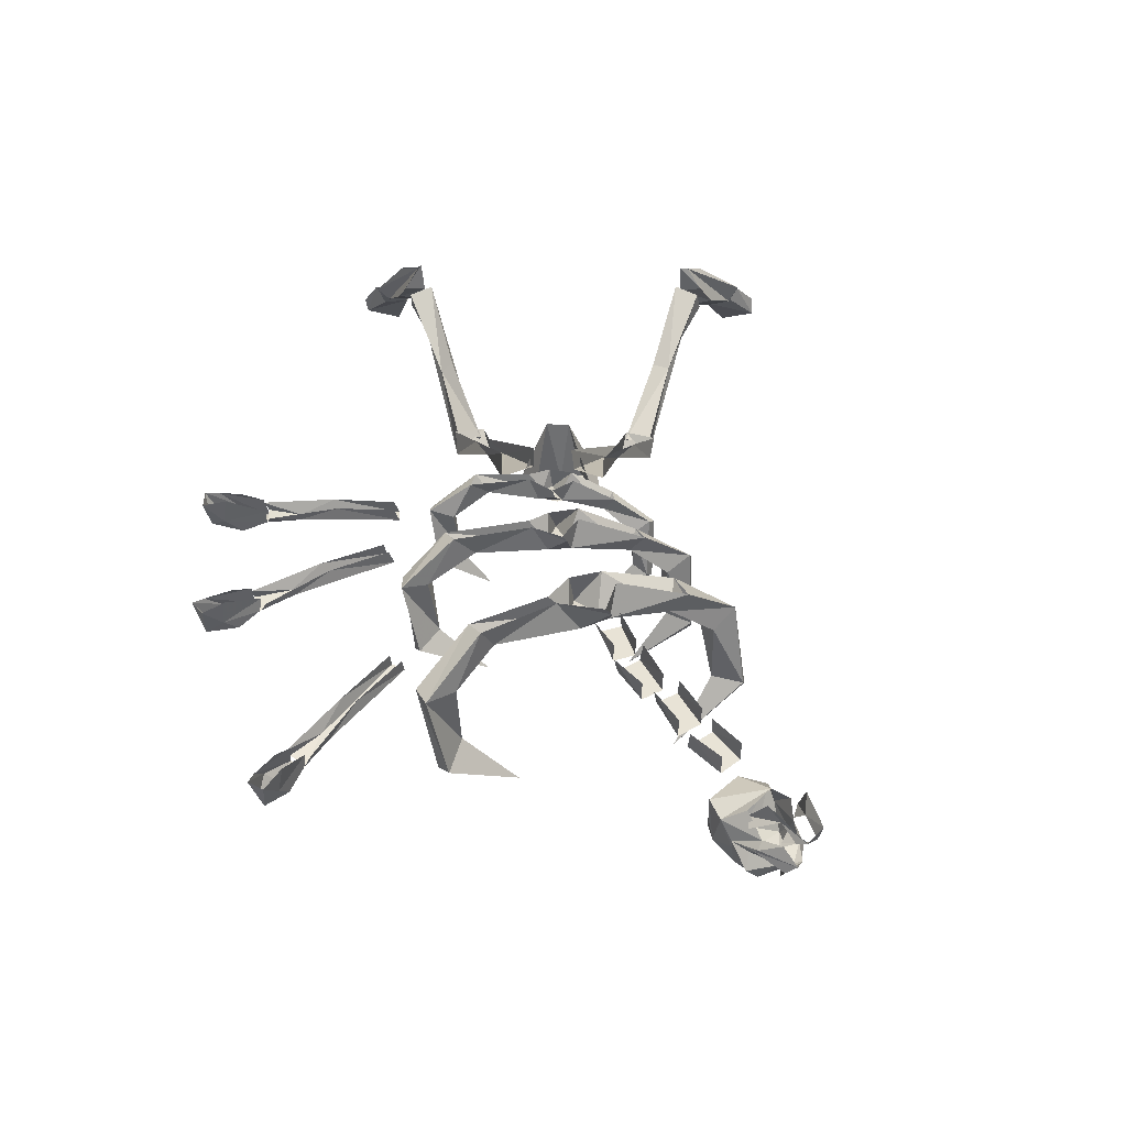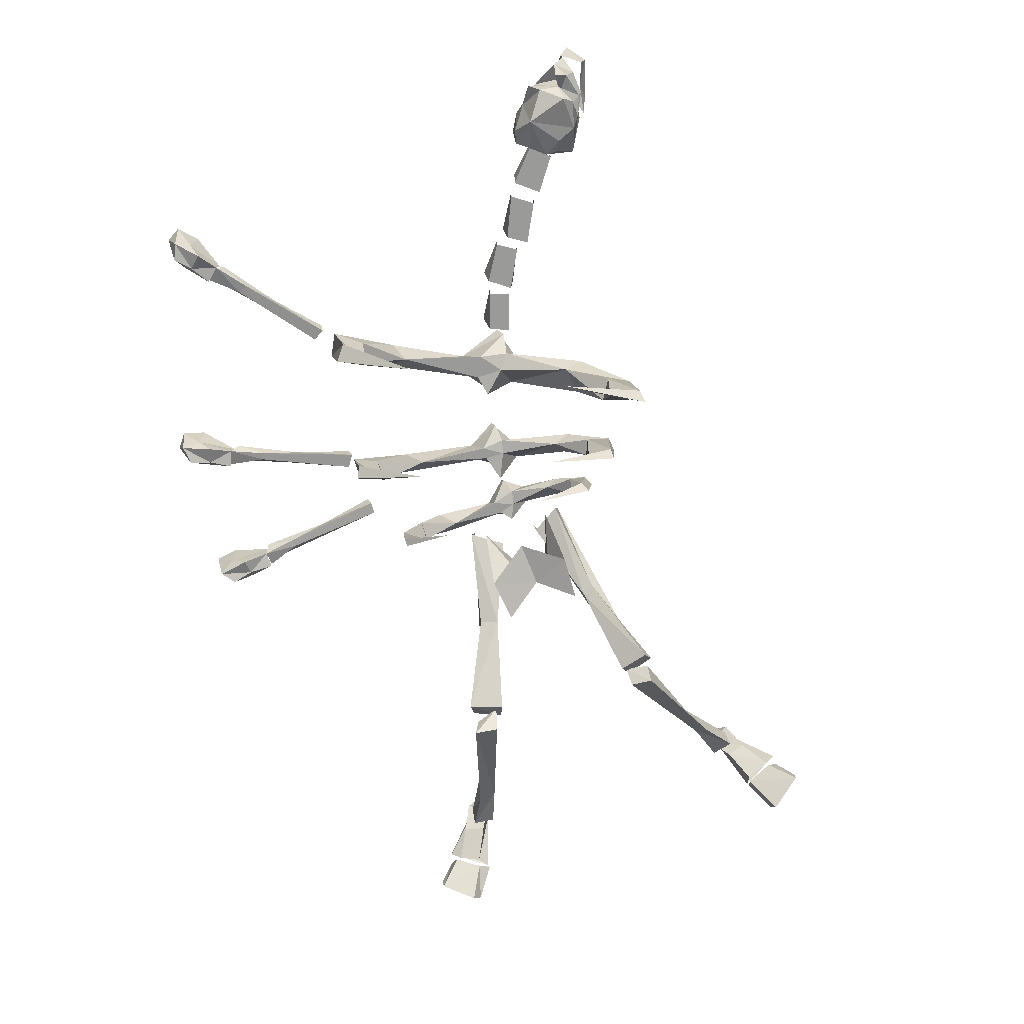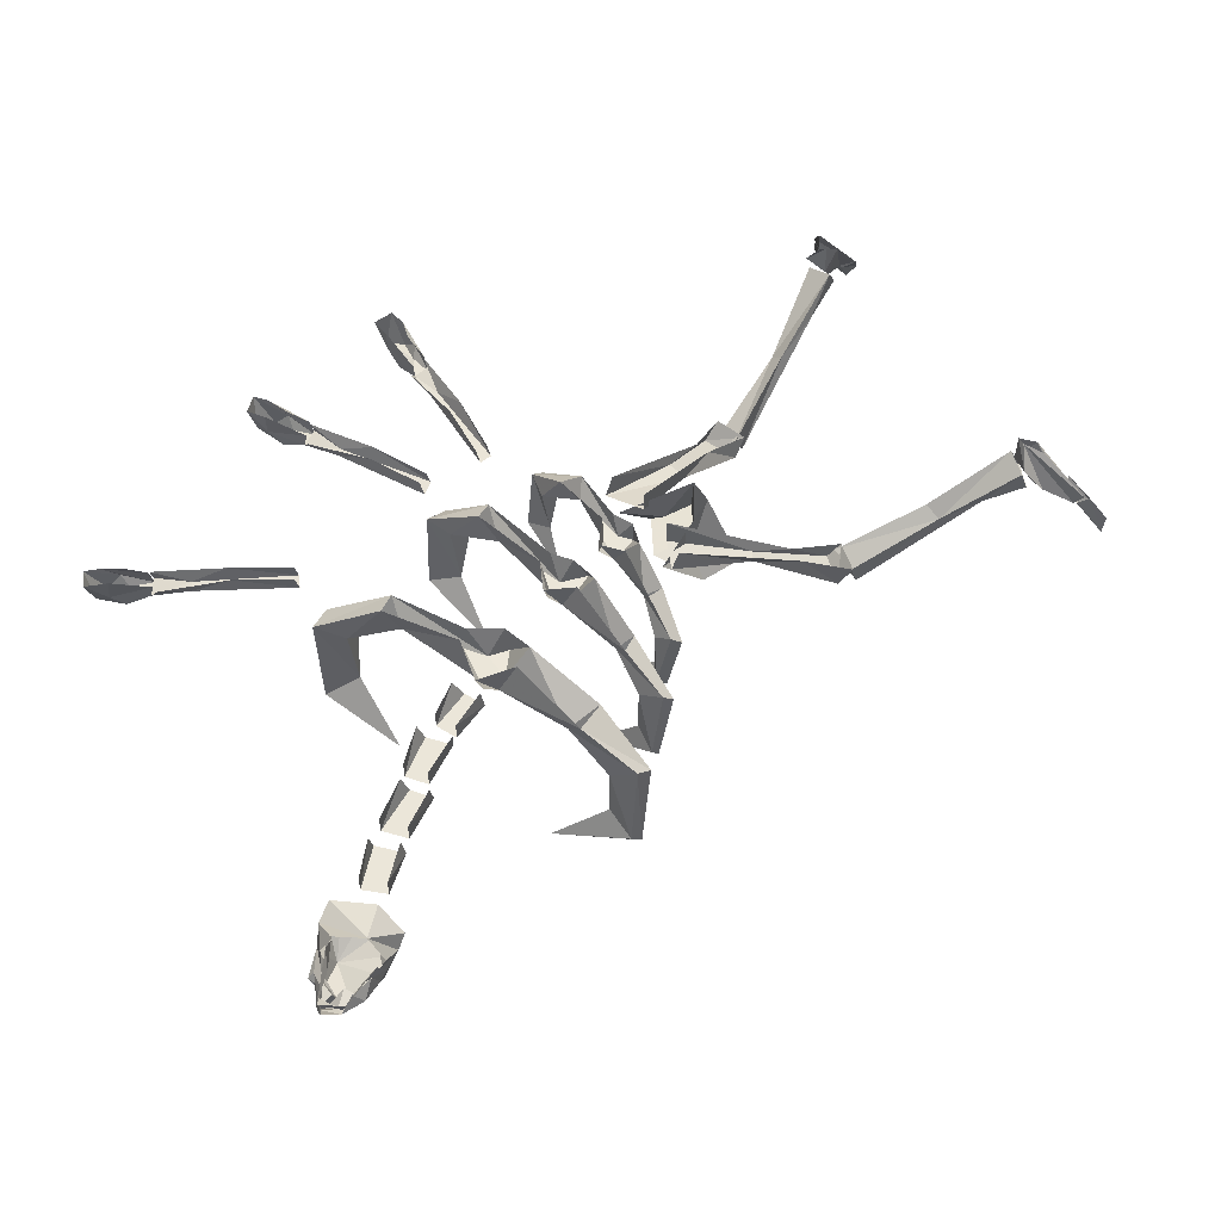
<metadata>
{"format":"obj","ext":"obj","renderer":"f3d","projection":"perspective","resolution":1024,"background":"white","views":[{"elev":41.4,"azim":31.1,"up":"+Y"},{"elev":-69.2,"azim":48.8,"up":"+Y"},{"elev":56.7,"azim":83.9,"up":"+Y"}]}
</metadata>
<code>
v 0.7656 -0.1875 0.7031
v 0.7891 -0.2031 0.6484
v 0.7969 -0.1641 0.6719
v 0.75 -0.1562 0.7266
v 0.7031 -0.1328 0.7031
v 0.6953 -0.2109 0.6719
v 0.75 -0.1797 0.5781
v 0.7969 -0.1875 0.625
v 0.7734 -0.1641 0.6172
v 0.8125 -0.1406 0.6172
v 0.7891 -0.1328 0.6562
v 0.8125 -0.1641 0.6953
v 0.8047 -0.125 0.6797
v 0.7578 -0.1094 0.7109
v 0.7422 -0.125 0.7031
v 0.7031 -0.1172 0.7031
v 0.6719 -0.07812 0.6953
v 0.6484 -0.1641 0.6797
v 0.625 -0.1562 0.6562
v 0.6406 -0.1719 0.625
v 0.6562 -0.1797 0.5859
v 0.7031 -0.1875 0.5859
v 0.7188 -0.1328 0.5469
v 0.7734 -0.1484 0.5859
v 0.8203 -0.1328 0.6172
v 0.8438 -0.1328 0.6641
v 0.8281 -0.1406 0.6719
v 0.8281 -0.1328 0.7109
v 0.8516 -0.1094 0.7031
v 0.7656 -0.1016 0.7109
v 0.7656 -0.08594 0.6953
v 0.7188 -0.04688 0.6719
v 0.7344 -0.03906 0.6016
v 0.6328 -0.0625 0.6719
v 0.6328 -0.1172 0.6719
v 0.6484 -0.07031 0.5781
v 0.6953 -0.1094 0.5312
v 0.6797 -0.1719 0.5703
v 0.7656 -0.07812 0.5703
v 0.7891 -0.1016 0.6016
v 0.8203 -0.1016 0.6406
v 0.8125 -0.07812 0.6953
v 0.8672 -0.03125 0.7031
v 0.8672 -0.0625 0.6562
v 0.875 -0.03125 0.6484
v 0.8203 -0.05469 0.6172
v 0.8047 -0.02344 0.5859
v 0.7812 -0.08594 0.5703
v 0.7891 -0.09375 0.6016
v 0.8438 -0.04688 0.7031
v 0.7969 -0.03125 0.6797
v 0.7656 0 0.6797
v 0.7188 -0.0625 0.6719
v 0.7344 -0.07031 0.6953
v 0.2031 0 0.3984
v 0.2031 -0.04688 0.375
v 0.2734 -0.04688 0.4375
v 0.2734 0 0.4375
v 0.2344 -0.04688 0.3359
v 0.2344 0 0.3438
v 0.3047 0 0.3984
v 0.3047 -0.04688 0.3984
v 0.5391 0 0.5859
v 0.5312 -0.04688 0.5781
v 0.625 -0.04688 0.6094
v 0.625 0 0.6094
v 0.5547 -0.04688 0.5156
v 0.5547 0 0.5234
v 0.6406 0 0.5547
v 0.6406 -0.04688 0.5547
v 0.2969 0 0.4766
v 0.2969 -0.04688 0.4609
v 0.3828 -0.04688 0.5078
v 0.3828 0 0.5078
v 0.3203 -0.04688 0.4062
v 0.3281 0 0.4062
v 0.4062 0 0.4609
v 0.4062 -0.04688 0.4609
v 0.4141 0 0.5156
v 0.4141 -0.04688 0.5
v 0.5 -0.04688 0.5625
v 0.5 0 0.5625
v 0.4375 -0.04688 0.4531
v 0.4453 0 0.4609
v 0.5234 0 0.5078
v 0.5234 -0.04688 0.5078
v -0.1562 -0.1562 -0.2656
v -0.2109 -0.2812 -0.4453
v -0.1406 -0.2891 -0.4609
v -0.125 -0.1484 -0.2656
v -0.05469 -0.04688 -0.07812
v -0.1328 -0.05469 -0.07812
v -0.1406 0 -0.07812
v -0.1797 -0.1953 -0.3594
v -0.2188 -0.25 -0.4766
v -0.1484 -0.25 -0.4922
v -0.1406 -0.1875 -0.375
v -0.0625 0 -0.09375
v -0.2891 -0.1016 -0.8672
v -0.2656 -0.125 -0.7734
v -0.2891 -0.05469 -0.8438
v -0.25 -0.1719 -0.6641
v -0.2188 -0.1875 -0.6875
v -0.2344 -0.07031 -0.8594
v -0.2344 -0.1562 -0.7812
v -0.2344 -0.1172 -0.875
v -0.1719 -0.3281 -0.5078
v -0.1641 -0.2734 -0.4922
v -0.2109 -0.2578 -0.4609
v -0.2188 -0.3125 -0.4844
v -0.2656 0 -0.8594
v -0.2031 -0.1484 -0.9766
v -0.1875 -0.1094 -0.9922
v -0.25 -0.02344 -0.9062
v -0.2812 -0.1562 -0.9766
v -0.2891 -0.03125 -0.8984
v -0.2578 -0.1719 -0.9609
v -0.2578 -0.125 -0.8906
v -0.2812 -0.07031 -0.8516
v -0.2812 0 -0.8516
v -0.2266 -0.04688 -0.8594
v -0.2188 -0.1094 -0.9062
v -0.5547 -0.2812 -0.2188
v -0.5 -0.2812 -0.2812
v -0.3672 -0.1562 -0.1484
v -0.3984 -0.1484 -0.1172
v -0.4766 -0.1875 -0.1875
v -0.5781 -0.2422 -0.25
v -0.5312 -0.25 -0.3047
v -0.4531 -0.1875 -0.2109
v -0.2188 0 -0.03906
v -0.2188 -0.05469 -0.03906
v -0.2578 -0.04688 0.03906
v -0.2656 0.007812 0.02344
v -0.8281 -0.0625 -0.5312
v -0.7656 -0.1328 -0.4844
v -0.8438 -0.1016 -0.5469
v -0.875 -0.125 -0.5078
v -0.7969 -0.1562 -0.4609
v -0.8672 -0.07812 -0.4922
v -0.7109 -0.1953 -0.3906
v -0.6875 -0.1719 -0.4062
v -0.5469 -0.3125 -0.3047
v -0.5859 -0.3281 -0.2656
v -0.5781 -0.2734 -0.2656
v -0.5234 -0.2578 -0.2812
v -0.9922 -0.125 -0.5234
v -0.9688 -0.1562 -0.5391
v -0.8516 0 -0.5078
v -0.9062 -0.02344 -0.5156
v -0.9375 -0.1562 -0.6094
v -0.875 -0.03125 -0.5547
v -0.9375 -0.1641 -0.5781
v -0.875 -0.1172 -0.5391
v -0.9141 -0.1094 -0.5078
v -0.875 -0.05469 -0.4844
v -0.8516 0 -0.5234
v -0.8438 -0.07031 -0.5234
v -0.2812 -0.1797 -0.0625
v -0.2266 -0.07031 0.01562
v -0.2344 -0.1094 -0.08594
v -0.3203 -0.1953 -0.1562
v -0.2109 -0.1641 -0.1484
v -0.1641 -0.1484 -0.05469
v -0.1094 -0.1797 -0.1562
v -0.1641 -0.1953 -0.2422
v -0.1484 -0.1094 -0.1328
v -0.07812 -0.07031 -0.0625
v -0.2031 -0.01562 -0.1719
v -0.25 -0.01562 -0.1484
v -1.039 -0.2188 -0.5391
v -0.9922 -0.2656 -0.6094
v -0.9453 -0.1797 -0.5859
v -0.9766 -0.1641 -0.5312
v -1.008 -0.1328 -0.5391
v -1.047 -0.1875 -0.5391
v -0.9922 -0.2344 -0.6328
v -0.9375 -0.1562 -0.6172
v -0.2656 -0.1719 -0.9688
v -0.25 -0.2578 -1.039
v -0.1641 -0.2109 -1.039
v -0.2031 -0.1484 -0.9844
v -0.1953 -0.125 -1.008
v -0.1719 -0.1719 -1.047
v -0.2812 -0.1562 -0.9844
v -0.2656 -0.2344 -1.039
v -0.1016 -0.007812 -0.01562
v -0.01562 -0.05469 -0.05469
v -0.01562 -0.07812 -0.01562
v -0.1172 -0.05469 0.01562
v -0.1484 -0.0625 -0.007812
v -0.1562 -0.01562 -0.007812
v -0.1562 -0.05469 0.02344
v -0.1875 -0.01562 0.03125
v -0.2969 -0.02344 0.08594
v -0.2578 -0.05469 0.09375
v -0.3672 -0.09375 0.1641
v -0.3594 -0.08594 0.1875
v -0.2812 -0.01562 0.1328
v -0.3047 -0.09375 0.1719
v -0.1719 -0.007812 0.05469
v -0.1484 -0.05469 0.05469
v -0.09375 -0.01562 0.07031
v -0.1016 0 0.07031
v 0.07812 -0.125 -0.08594
v 0.03125 -0.1406 -0.0625
v 0.05469 -0.1328 -0.03125
v 0.07812 -0.1094 -0.0625
v 0.007812 -0.04688 -0.02344
v -0.09375 -0.04688 0.03906
v 0.09375 -0.2578 -0.05469
v 0.05469 -0.2266 -0.03125
v 0.09375 -0.2422 -0.03125
v 0.007812 -0.3125 0.03125
v -0.07812 0 0.01562
v -0.3281 -0.1016 0.1328
v -0.3359 -0.2266 0.1875
v -0.3281 -0.2188 0.2031
v -0.2969 -0.2031 0.1562
v -0.2266 -0.2812 0.1406
v -0.02344 -0.007812 0.08594
v 0.08594 -0.07031 0.01562
v 0.09375 -0.1016 0.05469
v -0.02344 -0.07031 0.1328
v -0.07812 -0.07812 0.09375
v -0.07812 -0.01562 0.125
v -0.0625 -0.07031 0.1562
v -0.1016 -0.01562 0.1719
v -0.25 -0.03125 0.2891
v -0.1797 -0.07031 0.2734
v -0.3047 -0.1172 0.3828
v -0.2812 -0.1094 0.4219
v -0.2109 -0.01562 0.3125
v -0.2422 -0.1172 0.375
v -0.07812 -0.007812 0.1953
v -0.04688 -0.07031 0.1797
v 0.007812 -0.01562 0.1875
v 0 0 0.1953
v 0.1953 -0.1562 -0.05469
v 0.1406 -0.1719 -0.007812
v 0.1719 -0.1641 0.01562
v 0.2031 -0.1328 -0.03125
v 0.125 -0.0625 0.03906
v 0 -0.0625 0.1562
v 0.2188 -0.3359 -0.02344
v 0.1719 -0.2891 0.01562
v 0.2266 -0.3125 -0.007812
v 0.125 -0.3984 0.1016
v 0 0 0.125
v -0.2656 -0.125 0.3281
v -0.2578 -0.2891 0.4141
v -0.2344 -0.2734 0.4297
v -0.2266 -0.2578 0.3594
v -0.125 -0.3672 0.3125
v 0.125 -0.01562 0.2344
v 0.2344 -0.08594 0.1016
v 0.2656 -0.1172 0.1719
v 0.1484 -0.08594 0.2891
v 0.07812 -0.09375 0.2734
v 0.07031 -0.02344 0.2812
v 0.09375 -0.08594 0.3203
v 0.0625 -0.02344 0.3594
v -0.04688 -0.03906 0.5078
v 0.007812 -0.08594 0.4922
v -0.09375 -0.1406 0.6484
v -0.04688 -0.1328 0.6797
v 0 -0.02344 0.5312
v -0.01562 -0.1406 0.6094
v 0.09375 -0.01562 0.375
v 0.1406 -0.08594 0.3516
v 0.2109 -0.02344 0.3359
v 0.2031 0 0.3516
v 0.3359 -0.1953 0.007812
v 0.2891 -0.2188 0.07031
v 0.3359 -0.2031 0.09375
v 0.3594 -0.1641 0.03906
v 0.2969 -0.07031 0.1484
v 0.1875 -0.07031 0.3047
v 0.3906 -0.3906 0.03125
v 0.3359 -0.3438 0.09375
v 0.3984 -0.3672 0.05469
v 0.3125 -0.4688 0.2188
v 0.1797 0 0.2656
v -0.0625 -0.1484 0.5859
v -0.03906 -0.3438 0.6562
v 0 -0.3281 0.6719
v -0.01562 -0.2969 0.5938
v 0.08594 -0.4297 0.5234
v -0.08594 -0.03906 0.6953
v -0.08594 -0.007812 0.7031
v -0.1094 -0.02344 0.8359
v -0.1172 -0.0625 0.9219
v -0.1406 -0.0625 0.9219
v -0.1172 -0.03906 0.6953
v -0.1406 -0.02344 0.8438
v -0.1172 -0.007812 0.7031
v -0.1172 -0.05469 0.9922
v -0.125 -0.07812 1.008
v -0.1641 -0.07031 1
v -0.1641 -0.04688 1.008
v -0.1641 -0.09375 1.055
v -0.125 -0.1016 1.062
v -0.1406 -0.09375 1.125
v -0.1719 -0.1016 1.102
v -0.1797 -0.07031 1.07
v -0.1641 -0.08594 1
v -0.125 -0.07031 1.094
v -0.125 -0.02344 1.141
v -0.1641 -0.02344 1.141
v -0.1719 -0.03125 1.109
v -0.1562 -0.03906 1.008
v -0.1562 -0.01562 1.055
v -0.125 -0.04688 1
v -0.1172 -0.007812 1.086
v -0.2969 -0.03906 0.4219
v -0.3047 -0.007812 0.4297
v -0.3906 -0.02344 0.5312
v -0.4375 -0.0625 0.6016
v -0.4531 -0.0625 0.5938
v -0.3281 -0.03906 0.4062
v -0.4219 -0.02344 0.5234
v -0.3281 -0.007812 0.4141
v -0.4688 -0.05469 0.6641
v -0.4844 -0.07812 0.6719
v -0.5156 -0.07031 0.6484
v -0.5156 -0.04688 0.6562
v -0.5391 -0.09375 0.6953
v -0.5078 -0.1016 0.7188
v -0.5547 -0.09375 0.7734
v -0.5703 -0.1016 0.7344
v -0.5625 -0.07031 0.7031
v -0.5156 -0.08594 0.6484
v -0.5234 -0.07031 0.75
v -0.5469 -0.02344 0.7891
v -0.5859 -0.02344 0.7734
v -0.5781 -0.03125 0.7422
v -0.5156 -0.03906 0.6562
v -0.5312 -0.01562 0.7031
v -0.4844 -0.04688 0.6641
v -0.5156 -0.007812 0.75
v -0.3672 -0.03906 0.2969
v -0.375 -0.007812 0.3047
v -0.5 -0.02344 0.3516
v -0.5781 -0.0625 0.3906
v -0.5859 -0.0625 0.375
v -0.3828 -0.03906 0.2734
v -0.5234 -0.02344 0.3281
v -0.3906 -0.007812 0.2812
v -0.6328 -0.05469 0.4297
v -0.6484 -0.07812 0.4219
v -0.6641 -0.07031 0.3906
v -0.6719 -0.04688 0.3984
v -0.7109 -0.09375 0.4219
v -0.6953 -0.1016 0.4531
v -0.7656 -0.09375 0.4766
v -0.7578 -0.1016 0.4375
v -0.7344 -0.07031 0.4141
v -0.6641 -0.08594 0.3906
v -0.7266 -0.07031 0.4766
v -0.7656 -0.02344 0.5
v -0.7891 -0.02344 0.4609
v -0.7656 -0.03125 0.4375
v -0.6719 -0.03906 0.3984
v -0.7109 -0.01562 0.4297
v -0.6484 -0.04688 0.4219
v -0.7188 -0.007812 0.4766
f 1 2 3
f 1 3 4
f 1 4 5
f 1 5 6
f 1 6 2
f 2 6 7
f 2 7 8
f 2 8 3
f 3 8 9
f 3 9 10
f 3 10 11
f 3 11 12
f 3 12 13
f 3 13 14
f 3 14 15
f 3 15 4
f 4 15 16
f 4 16 5
f 5 16 17
f 5 17 18
f 5 18 6
f 6 18 19
f 6 19 20
f 6 20 21
f 6 21 22
f 6 22 7
f 7 22 23
f 7 23 24
f 7 24 8
f 8 24 9
f 9 24 10
f 10 24 25
f 10 25 26
f 10 26 27
f 10 27 11
f 11 27 12
f 11 12 3
f 3 12 13
f 13 12 28
f 13 28 14
f 14 28 29
f 14 29 30
f 14 30 16
f 14 16 15
f 12 27 28
f 28 27 26
f 28 26 29
f 16 31 17
f 17 31 32
f 17 32 33
f 17 33 34
f 17 34 18
f 18 34 35
f 18 35 19
f 19 35 34
f 19 34 36
f 19 36 20
f 20 36 21
f 21 36 37
f 21 37 38
f 21 38 22
f 22 38 37
f 22 37 23
f 23 37 33
f 23 33 39
f 23 39 40
f 23 40 24
f 24 40 25
f 25 40 41
f 25 41 26
f 16 30 31
f 31 30 42
f 42 30 29
f 34 33 36
f 36 33 37
f 43 44 45
f 45 44 46
f 45 46 47
f 47 46 48
f 48 46 49
f 50 44 43
f 50 43 51
f 51 43 52
f 51 52 53
f 51 53 54
f 55 56 57
f 55 57 58
f 59 60 61
f 59 61 62
f 59 62 56
f 56 62 57
f 63 64 65
f 63 65 66
f 67 68 69
f 67 69 70
f 67 70 64
f 64 70 65
f 71 72 73
f 71 73 74
f 75 76 77
f 75 77 78
f 75 78 72
f 72 78 73
f 79 80 81
f 79 81 82
f 83 84 85
f 83 85 86
f 83 86 80
f 80 86 81
f 87 88 89
f 87 89 90
f 87 90 91
f 87 91 92
f 87 92 93
f 87 93 94
f 87 94 88
f 88 94 95
f 88 95 89
f 89 95 96
f 89 96 97
f 89 97 90
f 90 97 98
f 90 98 91
f 99 100 101
f 101 100 102
f 101 102 103
f 101 103 104
f 104 103 105
f 104 105 106
f 106 105 100
f 106 100 99
f 107 100 105
f 107 105 103
f 107 103 108
f 107 108 109
f 107 109 110
f 107 110 100
f 100 110 102
f 102 110 109
f 102 109 103
f 103 109 108
f 111 112 113
f 111 113 114
f 114 113 115
f 114 115 116
f 116 115 117
f 116 117 118
f 116 118 119
f 116 119 120
f 120 119 121
f 120 121 111
f 111 121 122
f 111 122 112
f 112 122 118
f 112 118 117
f 119 122 121
f 122 119 118
f 123 124 125
f 123 125 126
f 123 126 127
f 123 127 128
f 123 128 129
f 123 129 124
f 124 129 130
f 124 130 125
f 125 130 131
f 125 131 132
f 125 132 133
f 125 133 126
f 126 133 134
f 126 134 127
f 135 136 137
f 137 136 138
f 138 136 139
f 138 139 140
f 140 139 141
f 140 141 135
f 135 141 142
f 135 142 136
f 136 142 143
f 136 143 144
f 136 144 139
f 139 144 141
f 141 144 145
f 141 145 146
f 141 146 142
f 142 146 143
f 143 146 144
f 144 146 145
f 147 148 149
f 147 149 150
f 147 150 151
f 151 150 152
f 151 152 153
f 153 152 154
f 153 154 148
f 148 154 155
f 148 155 149
f 149 155 156
f 149 156 157
f 149 157 152
f 152 157 158
f 152 158 154
f 154 158 155
f 155 158 156
f 156 158 157
f 159 160 161
f 159 161 162
f 159 162 163
f 159 163 164
f 164 163 165
f 165 163 166
f 165 166 167
f 165 167 168
f 168 167 169
f 169 167 166
f 169 166 163
f 169 163 170
f 170 163 162
f 170 162 161
f 170 161 160
f 171 172 173
f 171 173 174
f 171 174 175
f 171 175 176
f 171 176 172
f 172 176 177
f 172 177 173
f 173 177 178
f 178 177 176
f 178 176 175
f 179 180 181
f 179 181 182
f 182 181 183
f 183 181 184
f 183 184 185
f 185 184 186
f 185 186 179
f 179 186 180
f 180 186 184
f 180 184 181
f 187 188 189
f 187 189 190
f 187 190 191
f 187 191 192
f 192 191 193
f 192 193 194
f 194 193 195
f 195 193 196
f 195 196 197
f 195 197 198
f 195 198 199
f 199 198 200
f 199 200 196
f 199 196 201
f 201 196 202
f 201 202 203
f 201 203 204
f 188 205 206
f 188 206 189
f 189 206 207
f 189 207 208
f 189 208 209
f 189 209 210
f 189 210 190
f 190 210 202
f 190 202 193
f 190 193 191
f 205 211 212
f 205 212 206
f 206 212 207
f 207 212 213
f 207 213 208
f 208 213 211
f 208 211 205
f 208 205 209
f 209 205 188
f 211 214 212
f 212 214 213
f 213 214 211
f 210 209 215
f 210 215 204
f 196 216 197
f 197 216 217
f 197 217 218
f 197 218 198
f 198 218 219
f 198 219 200
f 200 219 216
f 200 216 196
f 216 219 217
f 217 219 220
f 217 220 218
f 218 220 219
f 202 196 193
f 210 203 202
f 221 222 223
f 221 223 224
f 221 224 225
f 221 225 226
f 226 225 227
f 226 227 228
f 228 227 229
f 229 227 230
f 229 230 231
f 229 231 232
f 229 232 233
f 233 232 234
f 233 234 230
f 233 230 235
f 235 230 236
f 235 236 237
f 235 237 238
f 222 239 240
f 222 240 223
f 223 240 241
f 223 241 242
f 223 242 243
f 223 243 244
f 223 244 224
f 224 244 236
f 224 236 227
f 224 227 225
f 239 245 246
f 239 246 240
f 240 246 241
f 241 246 247
f 241 247 242
f 242 247 245
f 242 245 239
f 242 239 243
f 243 239 222
f 245 248 246
f 246 248 247
f 247 248 245
f 244 243 249
f 244 249 238
f 230 250 231
f 231 250 251
f 231 251 252
f 231 252 232
f 232 252 253
f 232 253 234
f 234 253 250
f 234 250 230
f 250 253 251
f 251 253 254
f 251 254 252
f 252 254 253
f 236 230 227
f 244 237 236
f 255 256 257
f 255 257 258
f 255 258 259
f 255 259 260
f 260 259 261
f 260 261 262
f 262 261 263
f 263 261 264
f 263 264 265
f 263 265 266
f 263 266 267
f 267 266 268
f 267 268 264
f 267 264 269
f 269 264 270
f 269 270 271
f 269 271 272
f 256 273 274
f 256 274 257
f 257 274 275
f 257 275 276
f 257 276 277
f 257 277 278
f 257 278 258
f 258 278 270
f 258 270 261
f 258 261 259
f 273 279 280
f 273 280 274
f 274 280 275
f 275 280 281
f 275 281 276
f 276 281 279
f 276 279 273
f 276 273 277
f 277 273 256
f 279 282 280
f 280 282 281
f 281 282 279
f 278 277 283
f 278 283 272
f 264 284 265
f 265 284 285
f 265 285 286
f 265 286 266
f 266 286 287
f 266 287 268
f 268 287 284
f 268 284 264
f 284 287 285
f 285 287 288
f 285 288 286
f 286 288 287
f 270 264 261
f 278 271 270
f 289 290 291
f 289 291 292
f 289 292 293
f 289 293 294
f 294 293 295
f 294 295 296
f 297 292 291
f 292 297 298
f 292 298 293
f 293 298 299
f 293 299 300
f 293 300 295
f 301 302 303
f 301 303 304
f 301 304 305
f 301 305 306
f 301 306 298
f 301 298 302
f 302 298 307
f 302 307 303
f 303 307 308
f 303 308 309
f 303 309 304
f 304 309 305
f 305 309 310
f 305 310 306
f 306 310 311
f 311 310 312
f 313 314 307
f 313 307 298
f 308 307 314
f 315 316 317
f 315 317 318
f 315 318 319
f 315 319 320
f 320 319 321
f 320 321 322
f 323 318 317
f 318 323 324
f 318 324 319
f 319 324 325
f 319 325 326
f 319 326 321
f 327 328 329
f 327 329 330
f 327 330 331
f 327 331 332
f 327 332 324
f 327 324 328
f 328 324 333
f 328 333 329
f 329 333 334
f 329 334 335
f 329 335 330
f 330 335 331
f 331 335 336
f 331 336 332
f 332 336 337
f 337 336 338
f 339 340 333
f 339 333 324
f 334 333 340
f 341 342 343
f 341 343 344
f 341 344 345
f 341 345 346
f 346 345 347
f 346 347 348
f 349 344 343
f 344 349 350
f 344 350 345
f 345 350 351
f 345 351 352
f 345 352 347
f 353 354 355
f 353 355 356
f 353 356 357
f 353 357 358
f 353 358 350
f 353 350 354
f 354 350 359
f 354 359 355
f 355 359 360
f 355 360 361
f 355 361 356
f 356 361 357
f 357 361 362
f 357 362 358
f 358 362 363
f 363 362 364
f 365 366 359
f 365 359 350
f 360 359 366

</code>
